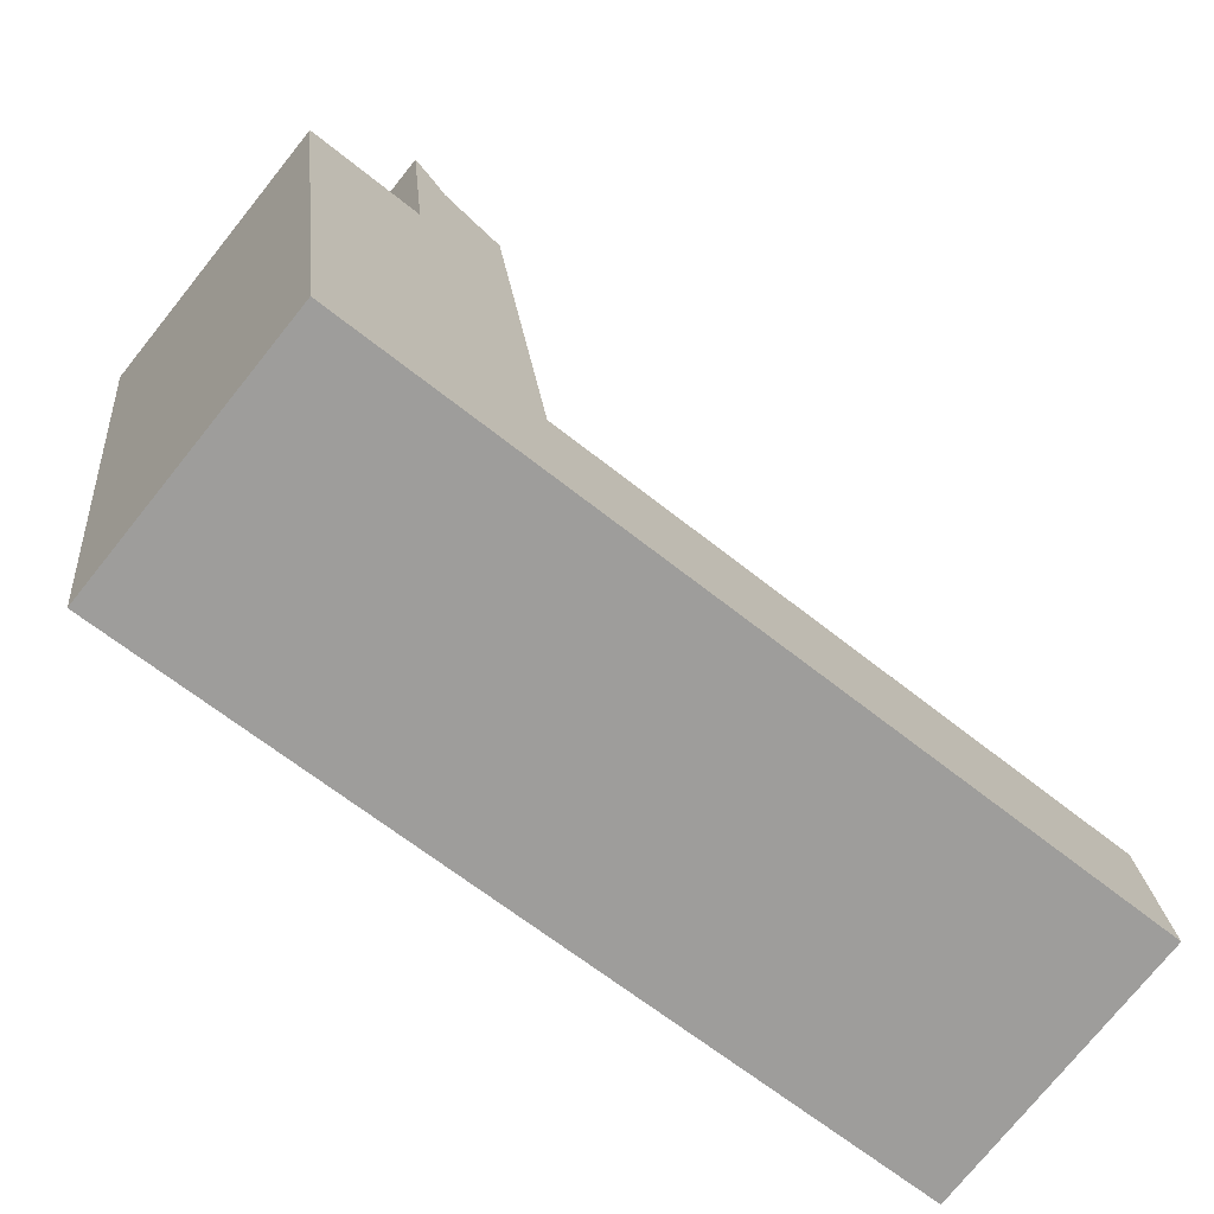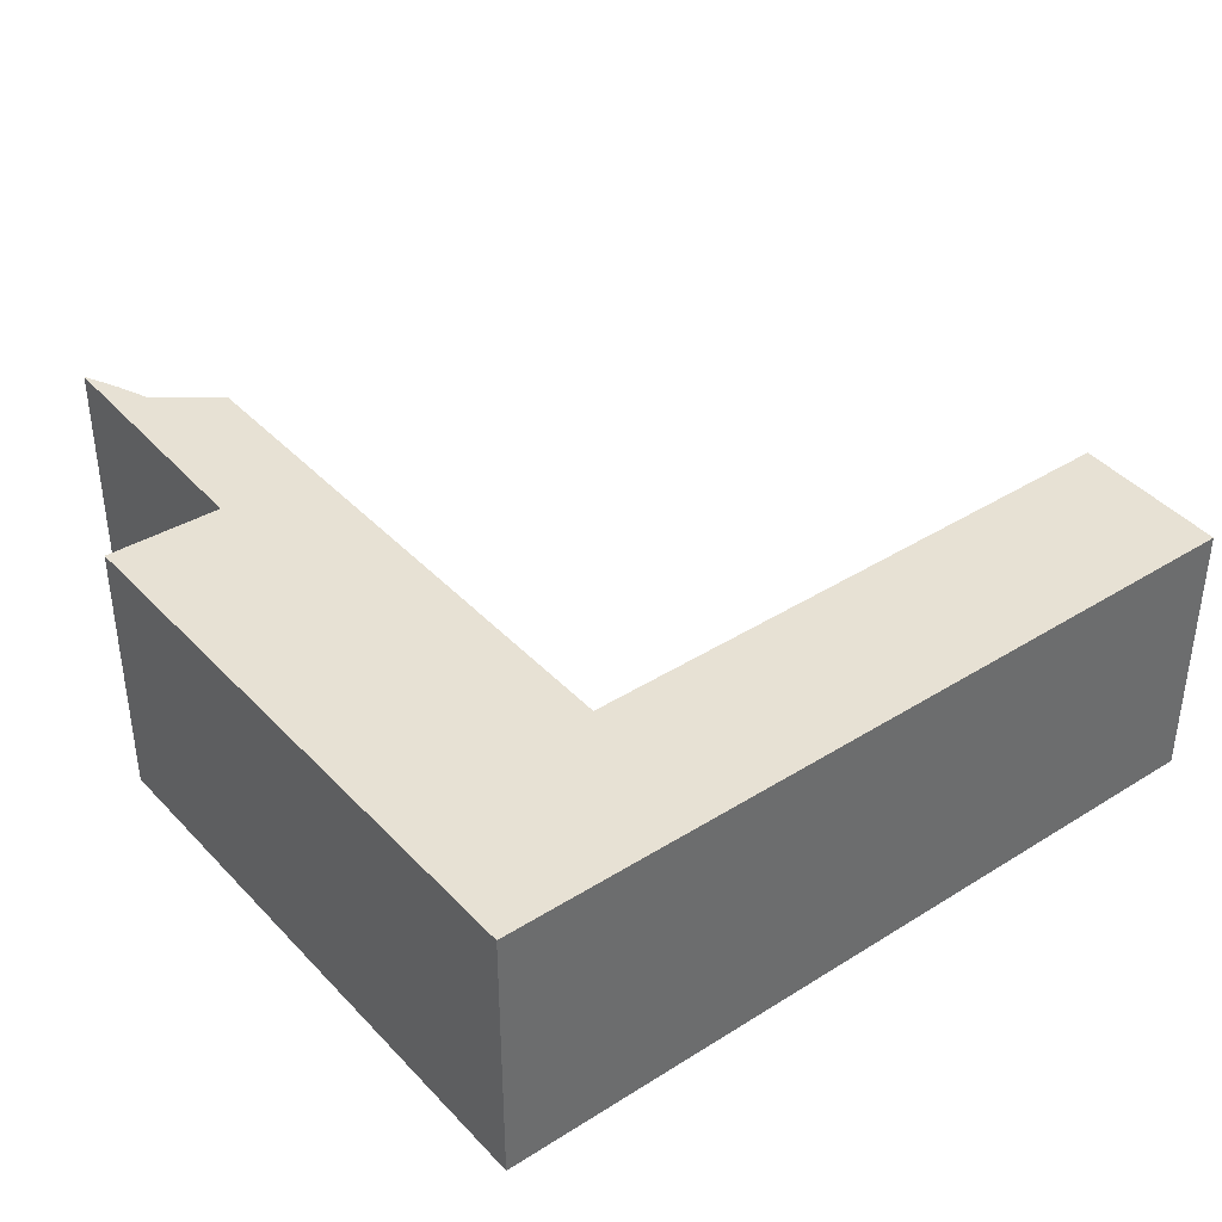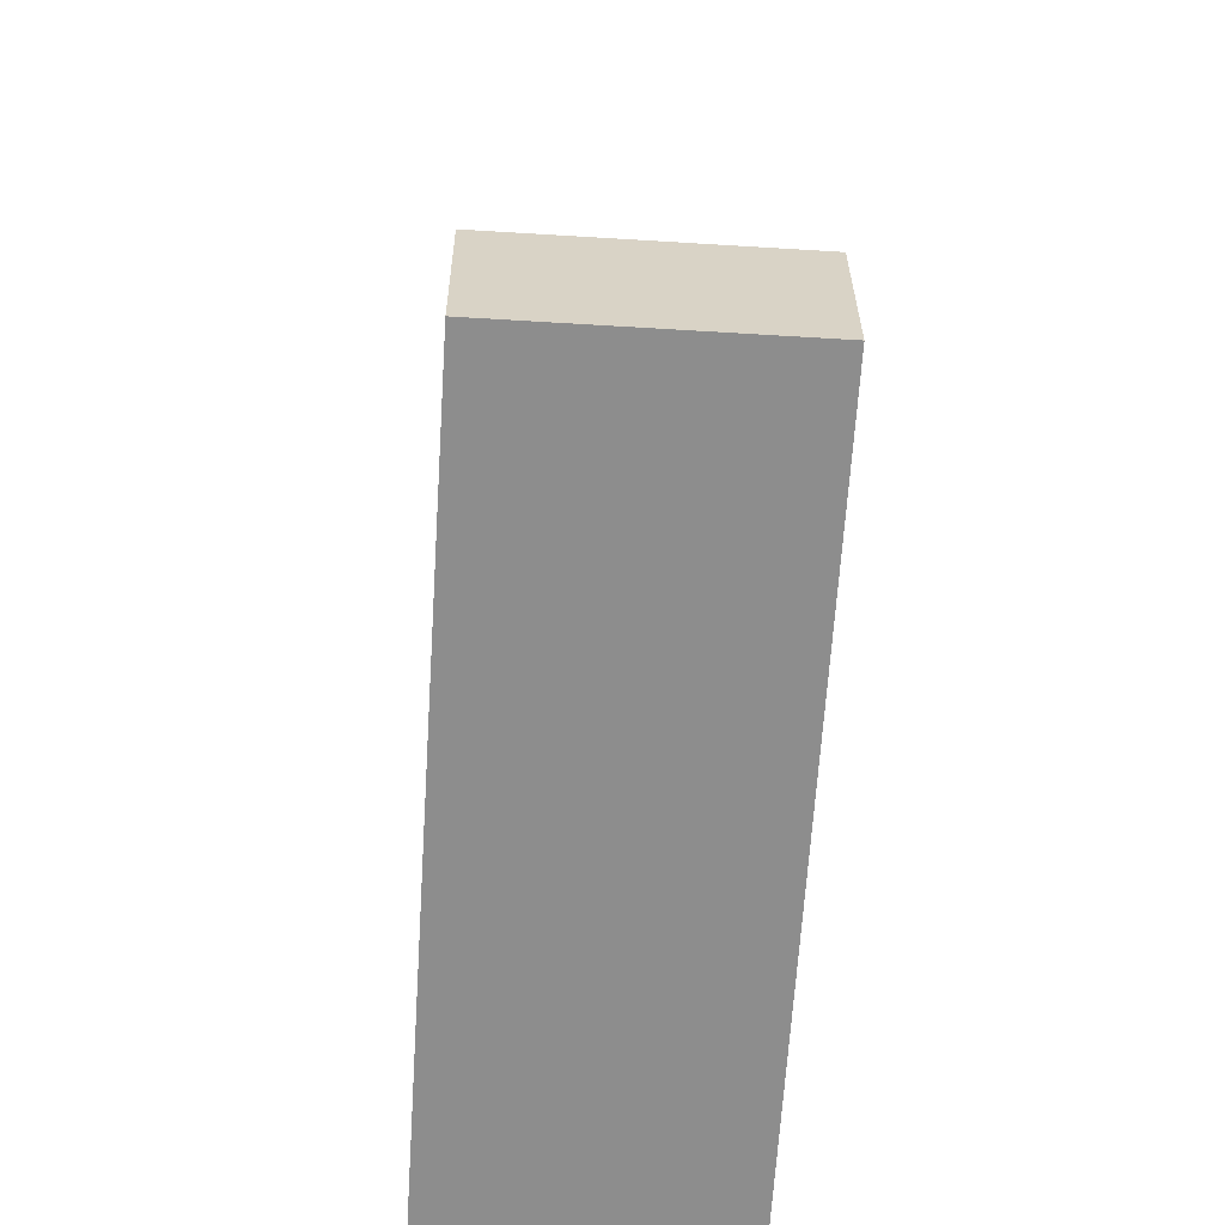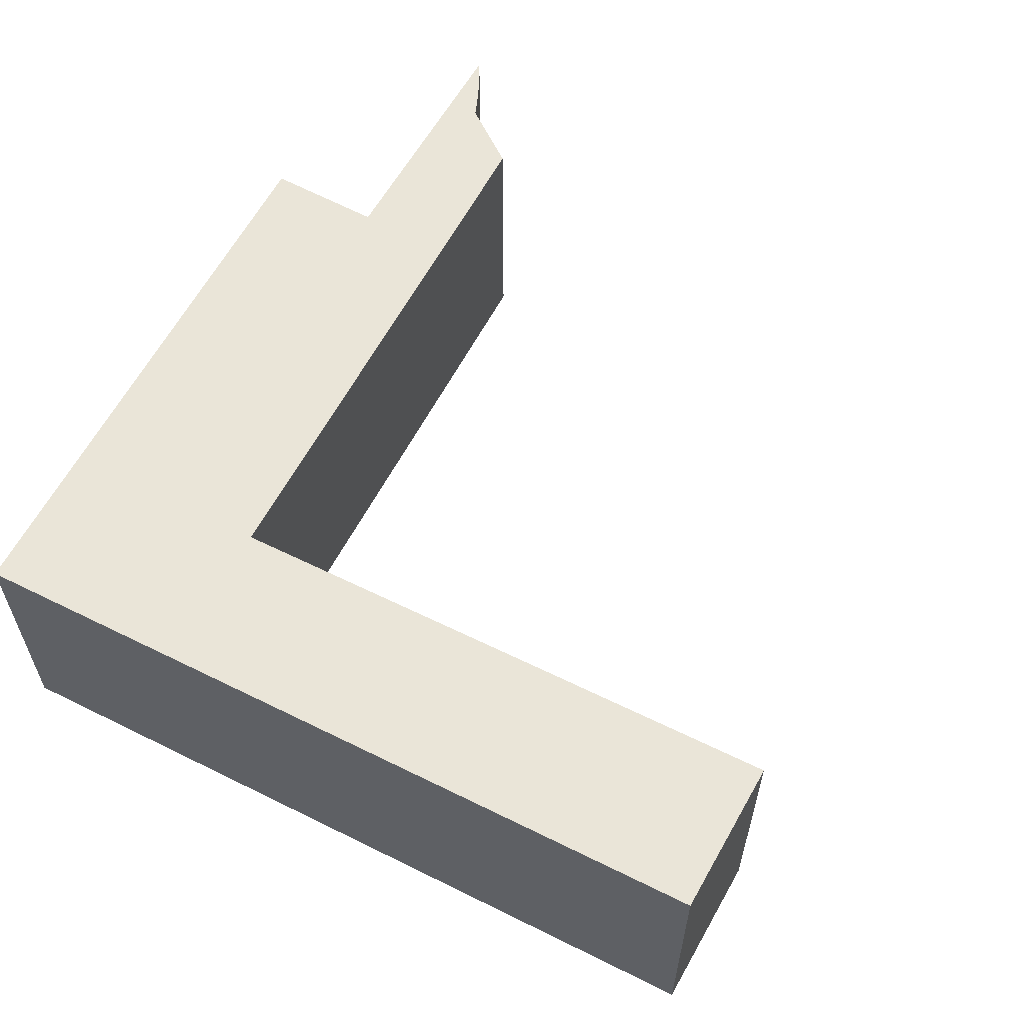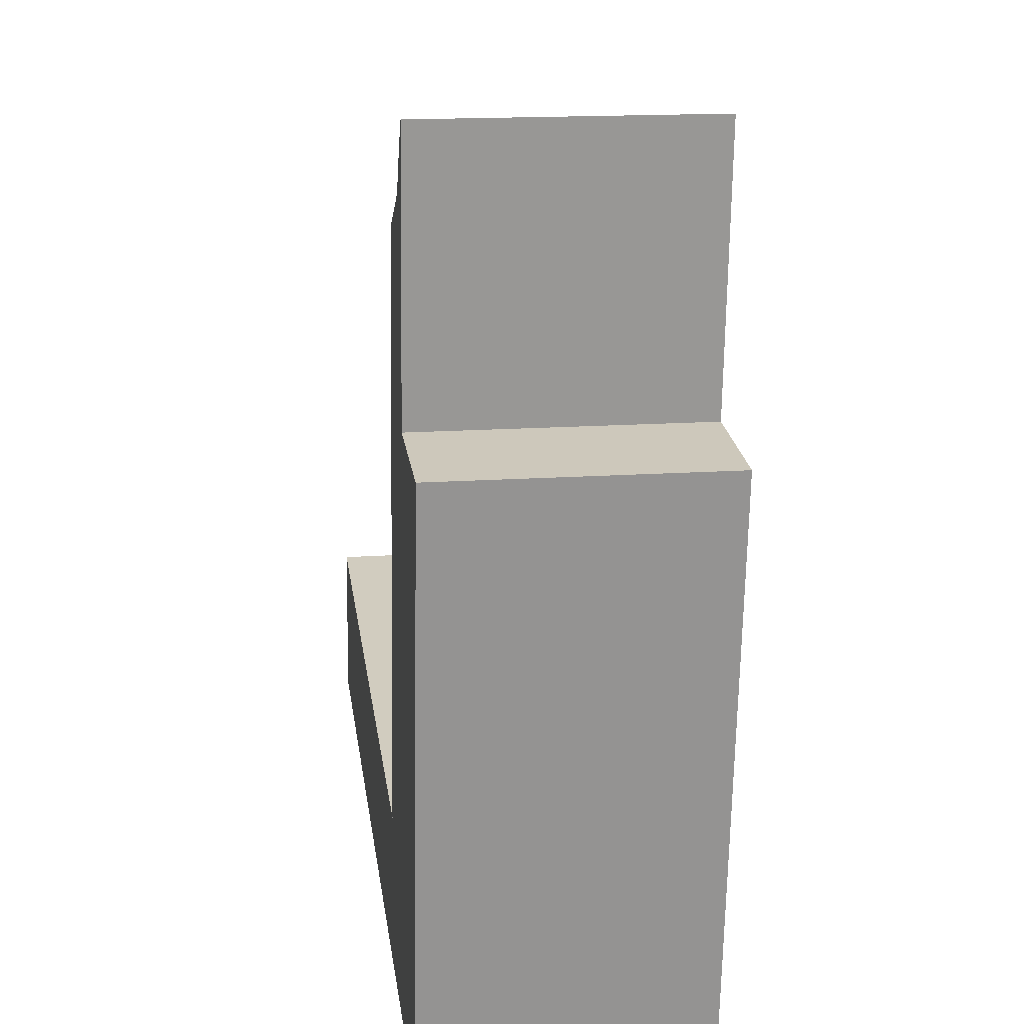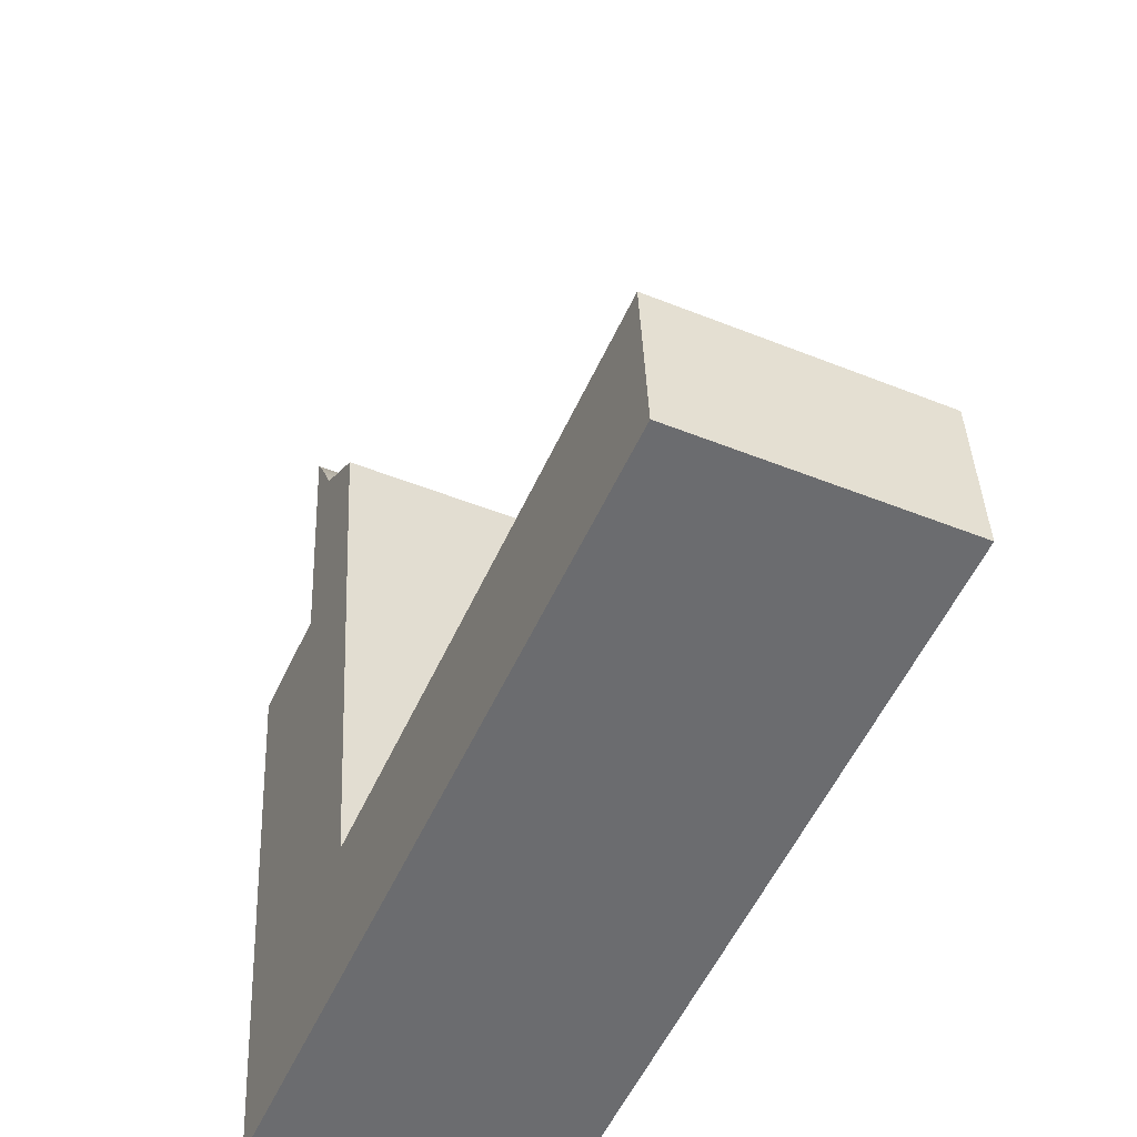
<metadata>
{"format":"obj","ext":"obj","renderer":"f3d","projection":"perspective","resolution":1024,"background":"white","views":[{"elev":-74.6,"azim":141.3,"up":"+Z"},{"elev":39.4,"azim":149.0,"up":"+Y"},{"elev":-57.4,"azim":-93.7,"up":"+Z"},{"elev":59.5,"azim":-145.8,"up":"+Y"},{"elev":16.5,"azim":82.2,"up":"+Z"},{"elev":-47.0,"azim":-114.6,"up":"+Z"}]}
</metadata>
<code>
v  9.749 3.358 -1.221
v  9.205 3.358 6.153
v  10.65 3.358 6.022
v  7.359 3.358 1.056
v  0.168 3.358 1.976
v  0 3.358 2.056e-16
v  9.391 3.358 9.211
v  9.527 3.358 9.408
v  9.263 3.358 9.007
v  9.145 3.358 8.803
v  9.04 3.358 8.603
v  8.454 3.358 8.253
v  8.222 3.358 8.117
v  9.145 -5.39e-16 8.803
v  9.263 -5.515e-16 9.007
v  9.391 -5.64e-16 9.211
v  9.527 -5.761e-16 9.408
v  8.222 -4.97e-16 8.117
v  9.04 -5.268e-16 8.603
v  8.454 -5.054e-16 8.253
v  9.205 -3.768e-16 6.153
v  10.65 -3.687e-16 6.022
v  9.749 7.476e-17 -1.221
v  0.168 -1.21e-16 1.976
v  7.359 -6.466e-17 1.056
v  0 0 0
g defaultobject
f 1 2 3
f 2 1 4
f 4 1 5
f 5 1 6
f 2 7 8
f 7 2 9
f 9 2 10
f 10 2 11
f 11 2 12
f 12 2 13
f 13 2 4
f 14 9 10
f 9 14 15
f 15 7 9
f 7 15 16
f 16 8 7
f 8 16 17
f 18 12 13
f 12 18 11
f 11 18 19
f 19 18 20
f 19 10 11
f 10 19 14
f 17 2 8
f 2 17 21
f 22 1 3
f 1 22 23
f 21 3 2
f 3 21 22
f 24 4 5
f 4 24 25
f 23 6 1
f 6 23 26
f 26 5 6
f 5 26 24
f 25 13 4
f 13 25 18
f 23 25 26
f 25 23 22
f 25 22 21
f 25 21 18
f 18 21 20
f 20 21 19
f 19 21 17
f 19 17 14
f 14 17 15
f 15 17 16
f 24 26 25

</code>
